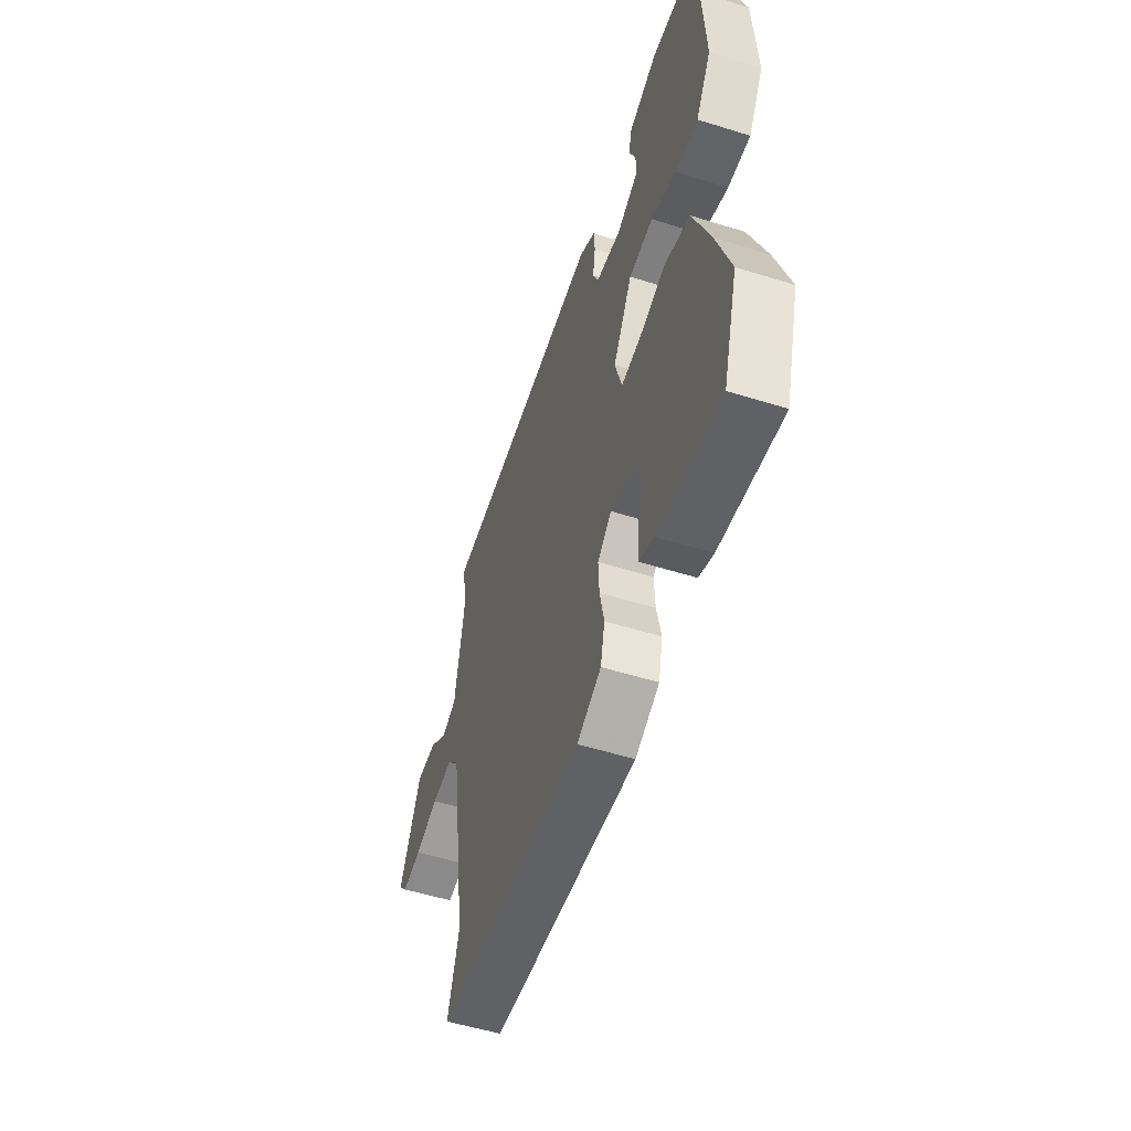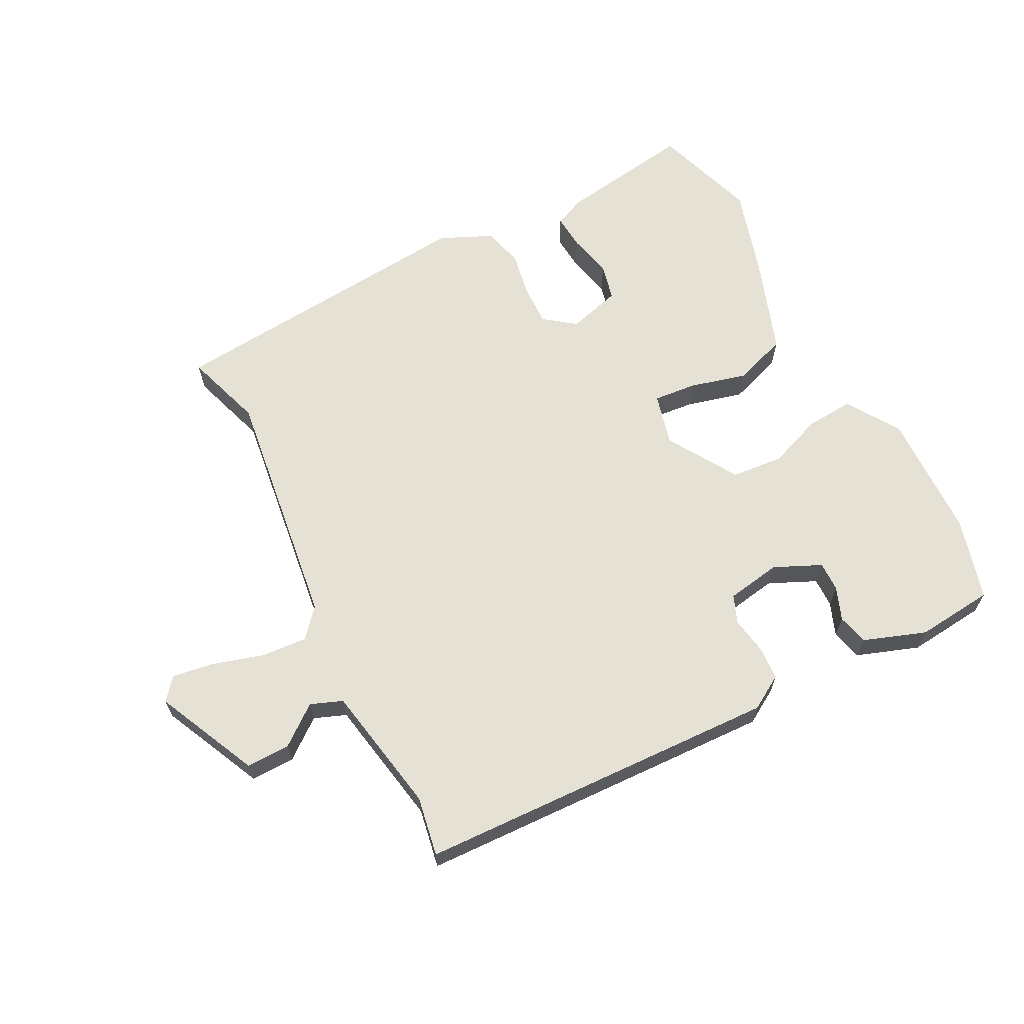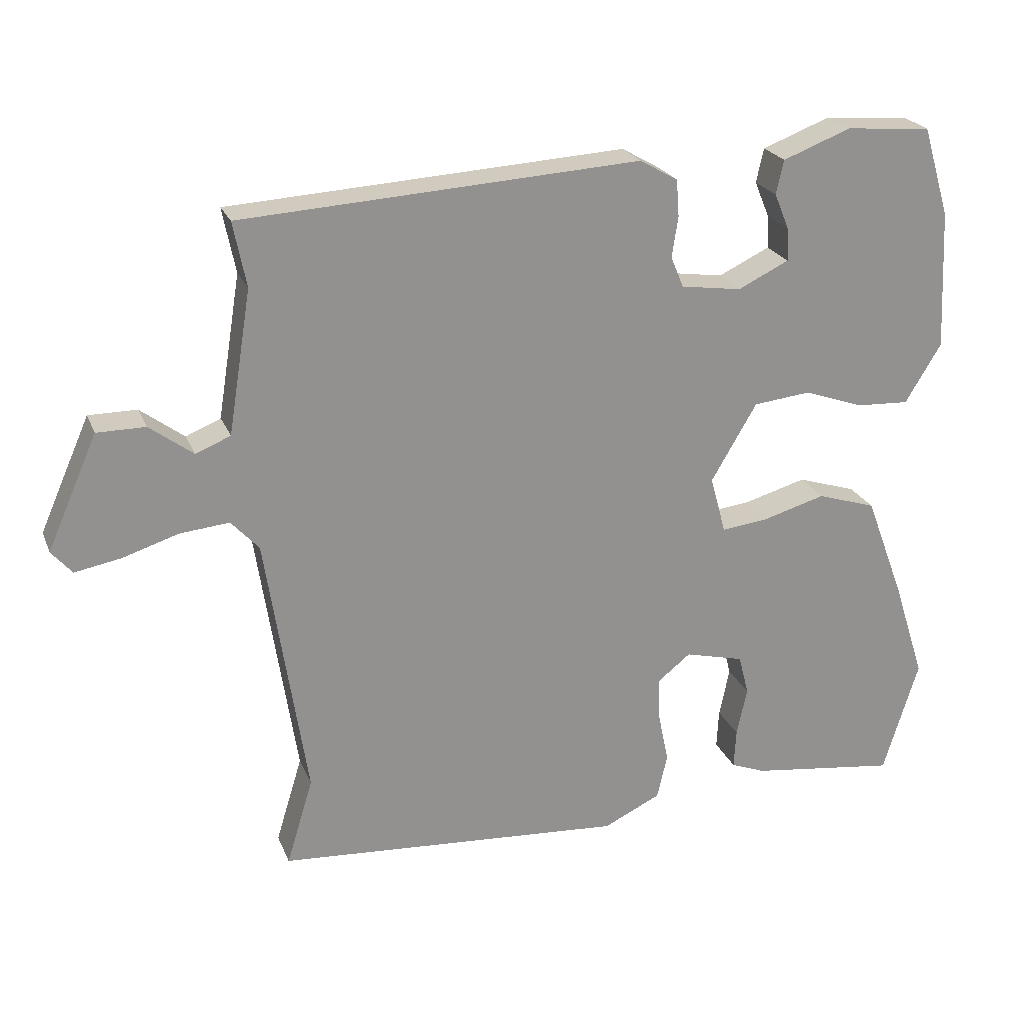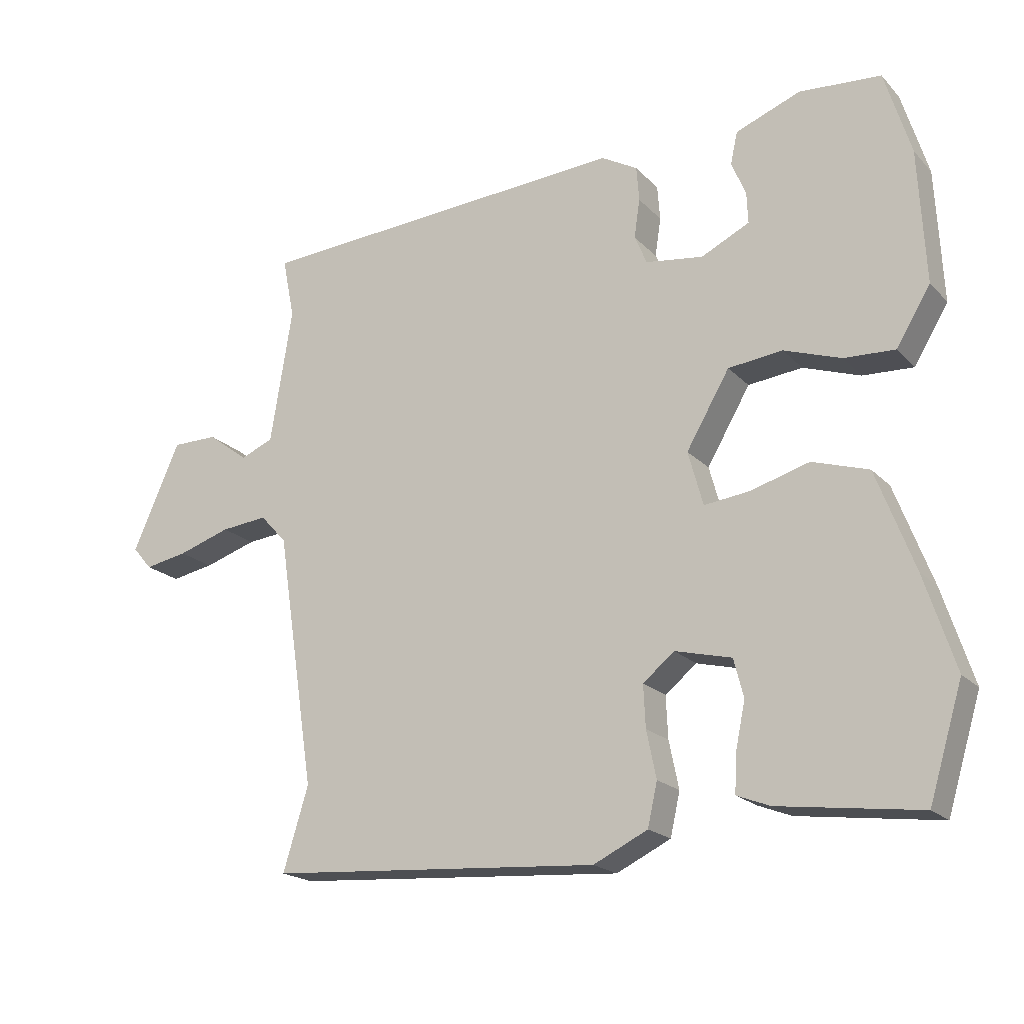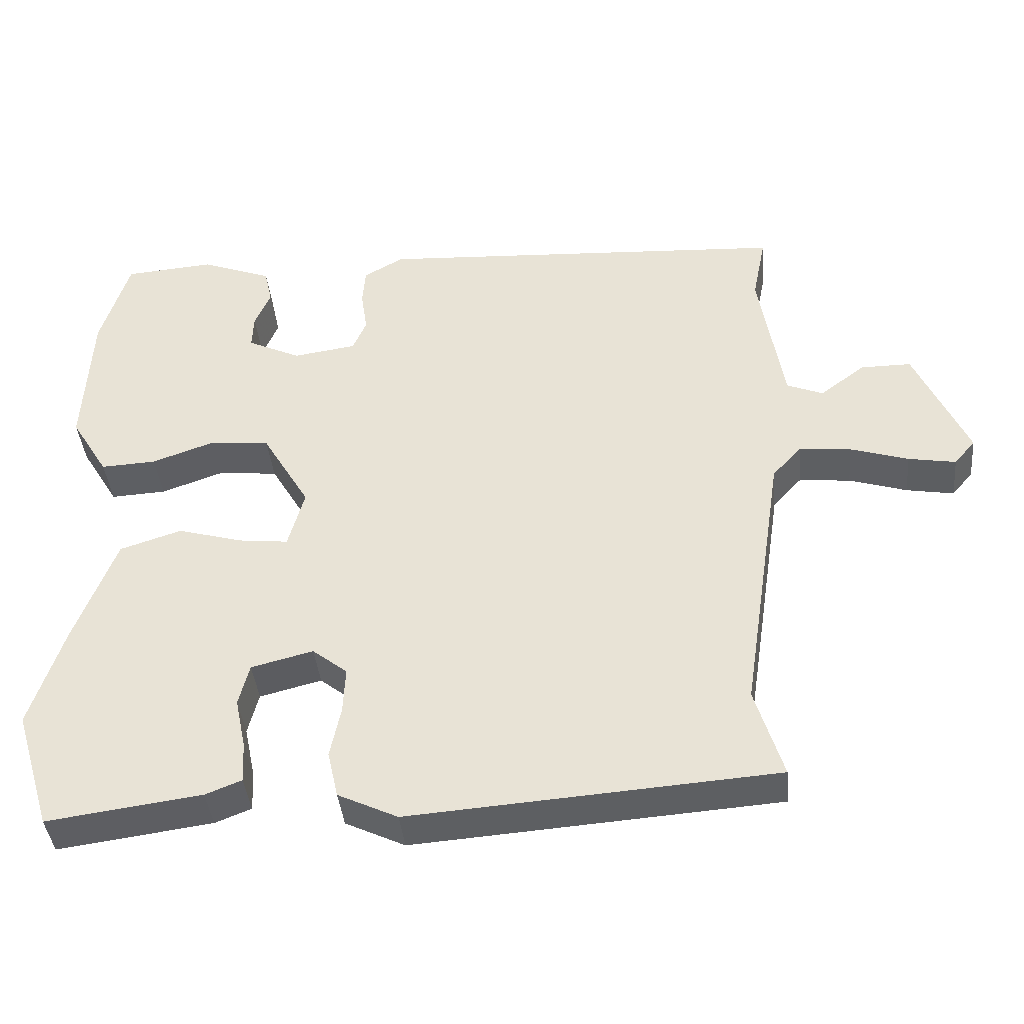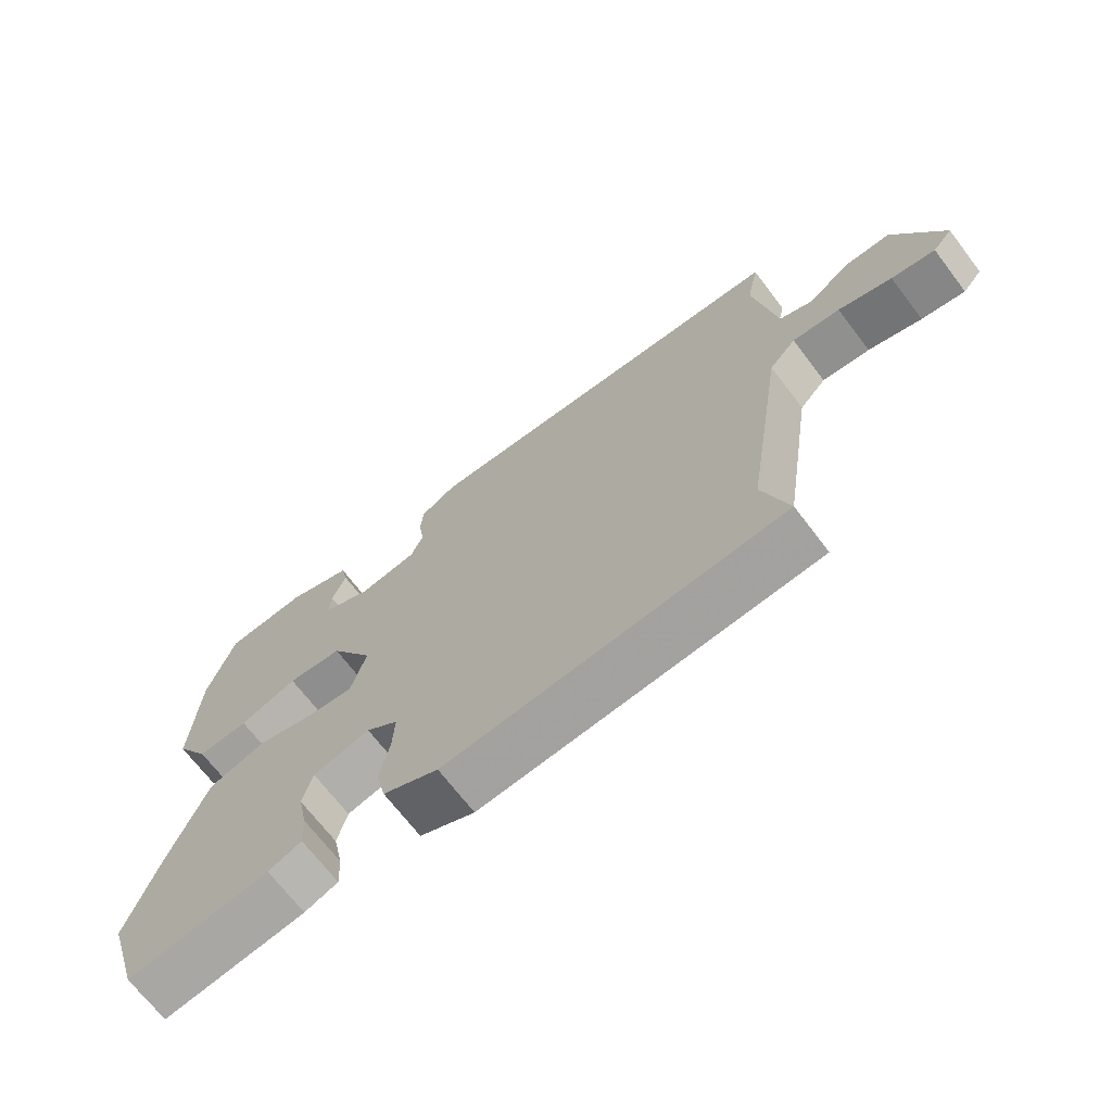
<metadata>
{"format":"obj","ext":"obj","renderer":"f3d","projection":"perspective","resolution":1024,"background":"white","views":[{"elev":-53.7,"azim":71.6,"up":"+Z"},{"elev":64.5,"azim":-28.5,"up":"+Y"},{"elev":23.3,"azim":-18.4,"up":"+Z"},{"elev":-19.8,"azim":29.8,"up":"+Z"},{"elev":-40.5,"azim":-174.4,"up":"+Z"},{"elev":-69.5,"azim":-142.6,"up":"+Z"}]}
</metadata>
<code>
v 0.545 0.07 -0.354
v 0.493 0.07 -0.524
v 0.276 0.07 -0.495
v 0.225 0.07 -0.475
v 0.228 0.07 -0.417
v 0.243 0.07 -0.345
v 0.228 0.07 -0.286
v 0.141 0.07 -0.264
v 0.092 0.07 -0.303
v 0.095 0.07 -0.368
v 0.11 0.07 -0.441
v 0.095 0.07 -0.507
v 0.011 0.07 -0.547
v -0.503 0.07 -0.51
v -0.464 0.07 -0.382
v -0.524 0.07 0.011
v -0.565 0.07 0.056
v -0.638 0.07 0.049
v -0.72 0.07 0.023
v -0.787 0.07 0.011
v -0.817 0.07 0.046
v -0.743 0.07 0.213
v -0.672 0.07 0.213
v -0.608 0.07 0.165
v -0.557 0.07 0.186
v -0.523 0.07 0.396
v -0.542 0.07 0.491
v 0.042 0.07 0.525
v 0.098 0.07 0.493
v 0.102 0.07 0.439
v 0.093 0.07 0.379
v 0.112 0.07 0.334
v 0.201 0.07 0.321
v 0.276 0.07 0.357
v 0.274 0.07 0.405
v 0.252 0.07 0.458
v 0.263 0.07 0.508
v 0.363 0.07 0.546
v 0.489 0.07 0.536
v 0.529 0.07 0.404
v 0.539 0.07 0.199
v 0.486 0.07 0.112
v 0.408 0.07 0.116
v 0.32 0.07 0.147
v 0.236 0.07 0.138
v 0.169 0.07 0.024
v 0.192 0.07 -0.06
v 0.262 0.07 -0.052
v 0.353 0.07 -0.026
v 0.44 0.07 -0.054
v 0.498 0.07 -0.208
v 0.545 0 -0.354
v 0.493 0 -0.524
v 0.276 0 -0.495
v 0.225 0 -0.475
v 0.228 0 -0.417
v 0.243 0 -0.345
v 0.228 0 -0.286
v 0.141 0 -0.264
v 0.092 0 -0.303
v 0.095 0 -0.368
v 0.11 0 -0.441
v 0.095 0 -0.507
v 0.011 0 -0.547
v -0.503 0 -0.51
v -0.464 0 -0.382
v -0.524 0 0.011
v -0.565 0 0.056
v -0.638 0 0.049
v -0.72 0 0.023
v -0.787 0 0.011
v -0.817 0 0.046
v -0.743 0 0.213
v -0.672 0 0.213
v -0.608 0 0.165
v -0.557 0 0.186
v -0.523 0 0.396
v -0.542 0 0.491
v 0.042 0 0.525
v 0.098 0 0.493
v 0.102 0 0.439
v 0.093 0 0.379
v 0.112 0 0.334
v 0.201 0 0.321
v 0.276 0 0.357
v 0.274 0 0.405
v 0.252 0 0.458
v 0.263 0 0.508
v 0.363 0 0.546
v 0.489 0 0.536
v 0.529 0 0.404
v 0.539 0 0.199
v 0.486 0 0.112
v 0.408 0 0.116
v 0.32 0 0.147
v 0.236 0 0.138
v 0.169 0 0.024
v 0.192 0 -0.06
v 0.262 0 -0.052
v 0.353 0 -0.026
v 0.44 0 -0.054
v 0.498 0 -0.208
f 48 49 50 51
f 47 48 51 1
f 41 42 43 44
f 41 44 45
f 40 41 45
f 39 40 45
f 38 39 45
f 35 36 37 38
f 34 35 38
f 34 38 45 46
f 28 29 30 31
f 26 27 28 31
f 25 26 31 32
f 24 25 32 33
f 22 23 24
f 21 22 24
f 18 19 20 21
f 17 18 21 24
f 16 17 24 33
f 12 13 14 15
f 10 11 12 15
f 9 10 15 16
f 8 9 16
f 7 8 16
f 3 4 5 6
f 1 2 3 6
f 47 1 6 7
f 46 47 7 16
f 33 34 46
f 16 33 46
f 102 101 100 99
f 52 102 99 98
f 95 94 93 92
f 96 95 92
f 96 92 91
f 96 91 90
f 96 90 89
f 89 88 87 86
f 89 86 85
f 97 96 89 85
f 82 81 80 79
f 82 79 78 77
f 83 82 77 76
f 84 83 76 75
f 75 74 73
f 75 73 72
f 72 71 70 69
f 75 72 69 68
f 84 75 68 67
f 66 65 64 63
f 66 63 62 61
f 67 66 61 60
f 67 60 59
f 67 59 58
f 57 56 55 54
f 57 54 53 52
f 58 57 52 98
f 67 58 98 97
f 97 85 84
f 97 84 67
f 1 52 53 2
f 2 53 54 3
f 3 54 55 4
f 4 55 56 5
f 5 56 57 6
f 6 57 58 7
f 7 58 59 8
f 8 59 60 9
f 9 60 61 10
f 10 61 62 11
f 11 62 63 12
f 12 63 64 13
f 13 64 65 14
f 14 65 66 15
f 15 66 67 16
f 16 67 68 17
f 17 68 69 18
f 18 69 70 19
f 19 70 71 20
f 20 71 72 21
f 21 72 73 22
f 22 73 74 23
f 23 74 75 24
f 24 75 76 25
f 25 76 77 26
f 26 77 78 27
f 27 78 79 28
f 28 79 80 29
f 29 80 81 30
f 30 81 82 31
f 31 82 83 32
f 32 83 84 33
f 33 84 85 34
f 34 85 86 35
f 35 86 87 36
f 36 87 88 37
f 37 88 89 38
f 38 89 90 39
f 39 90 91 40
f 40 91 92 41
f 41 92 93 42
f 42 93 94 43
f 43 94 95 44
f 44 95 96 45
f 45 96 97 46
f 46 97 98 47
f 47 98 99 48
f 48 99 100 49
f 49 100 101 50
f 50 101 102 51
f 51 102 52 1

</code>
